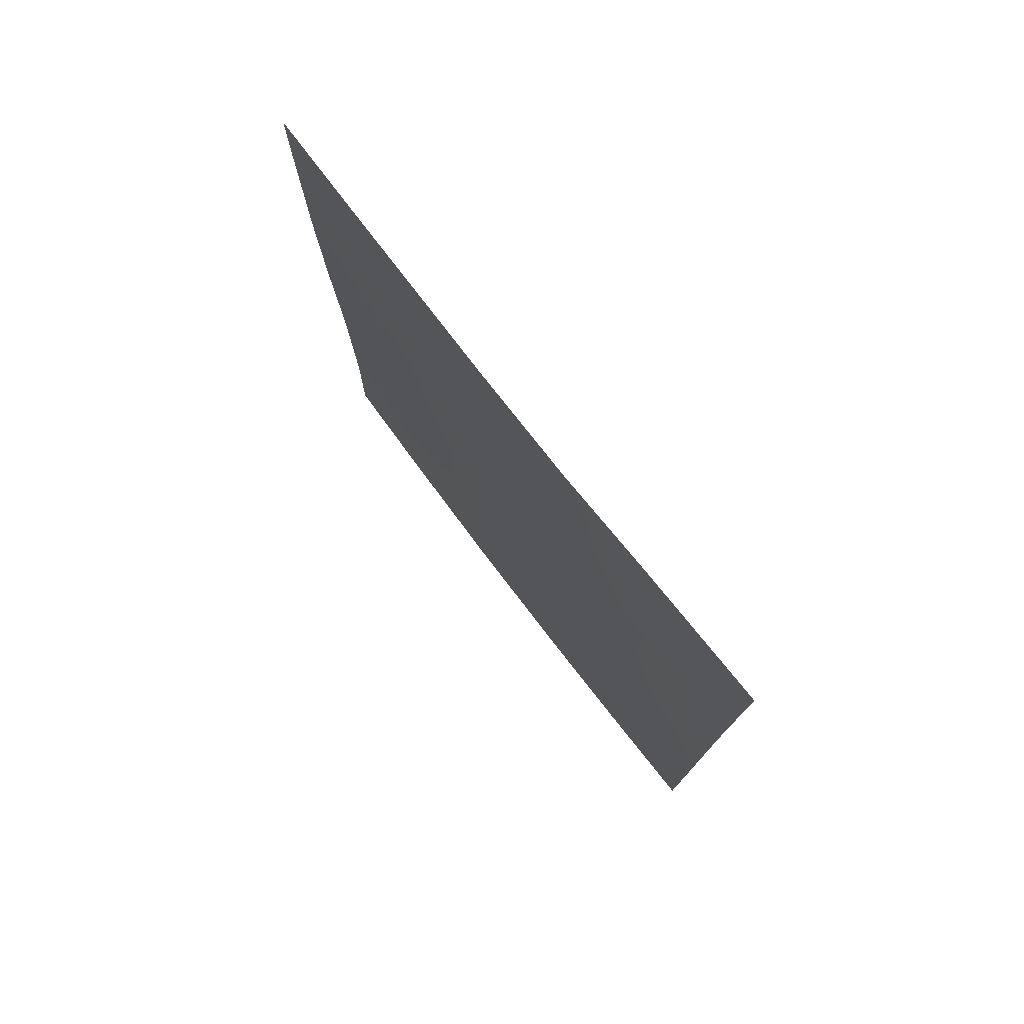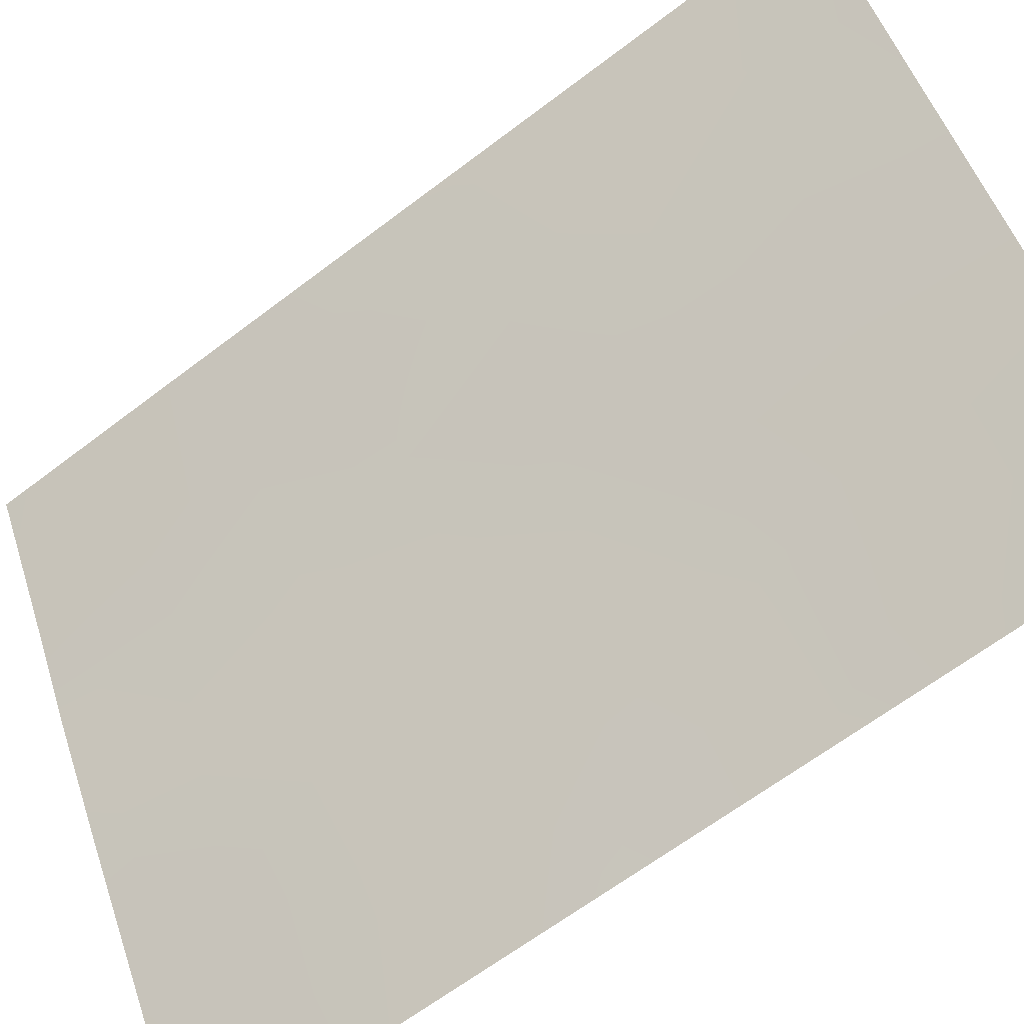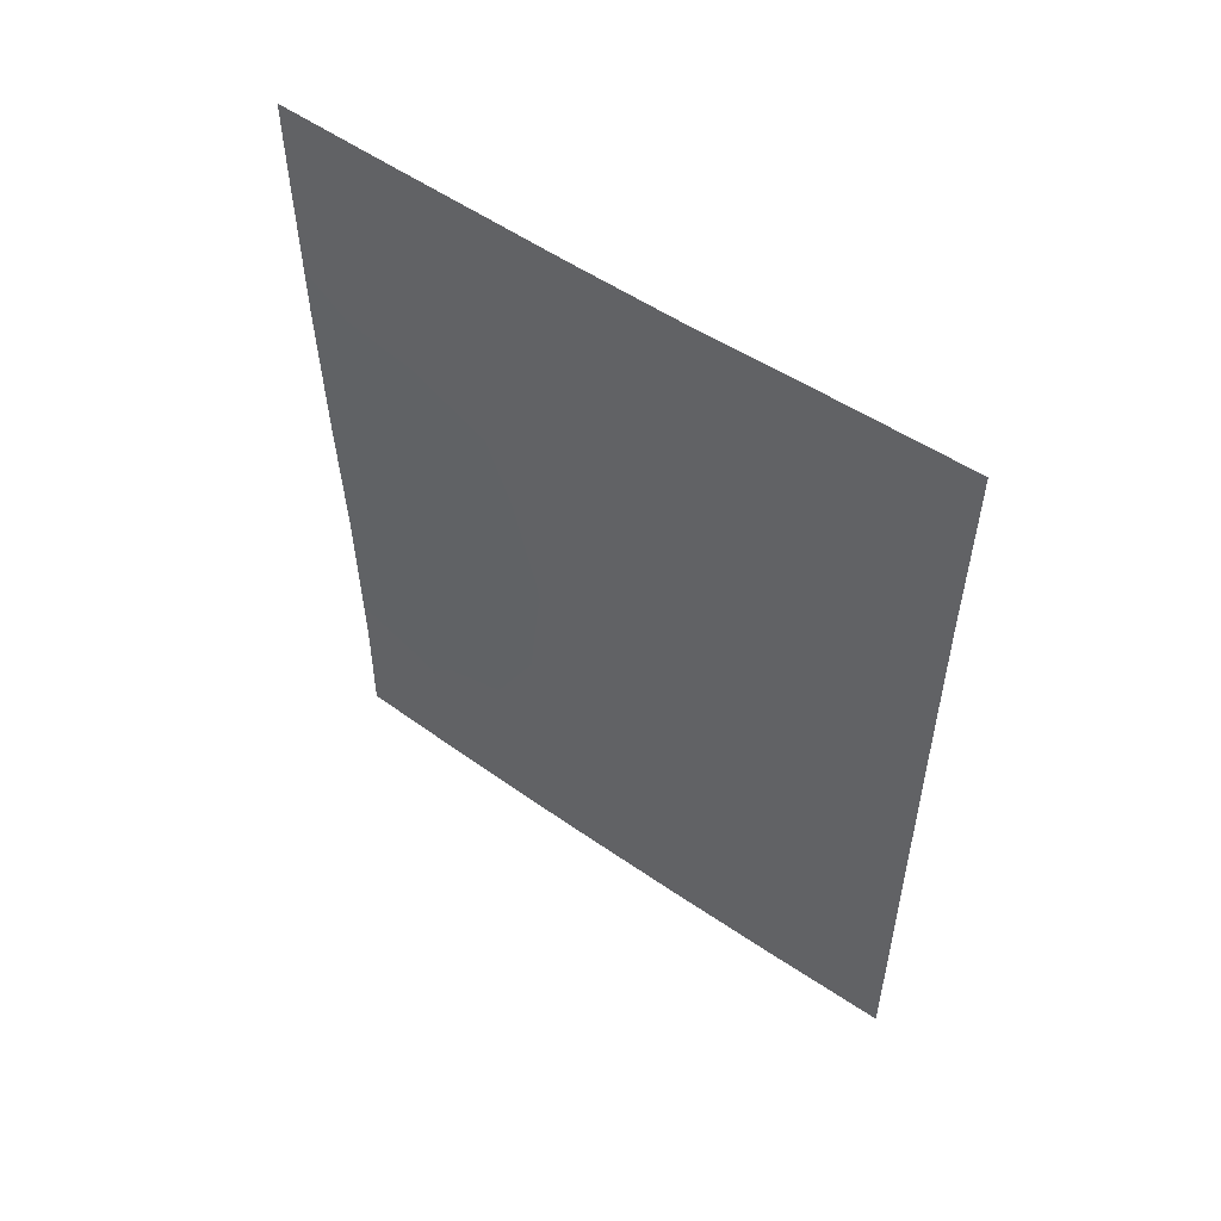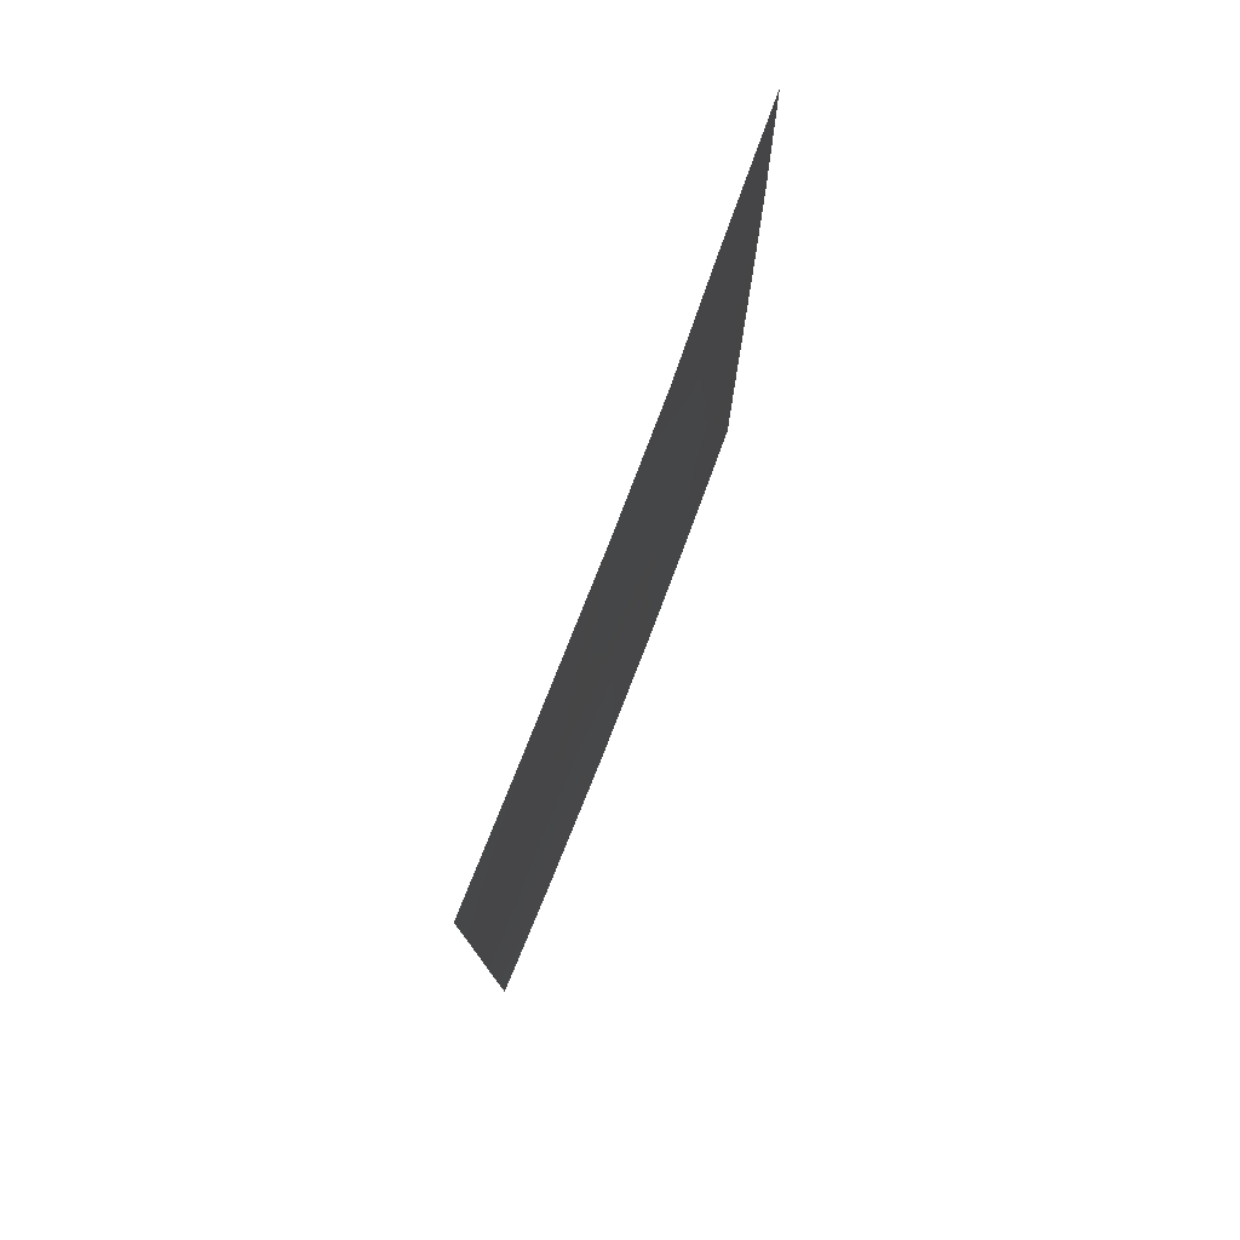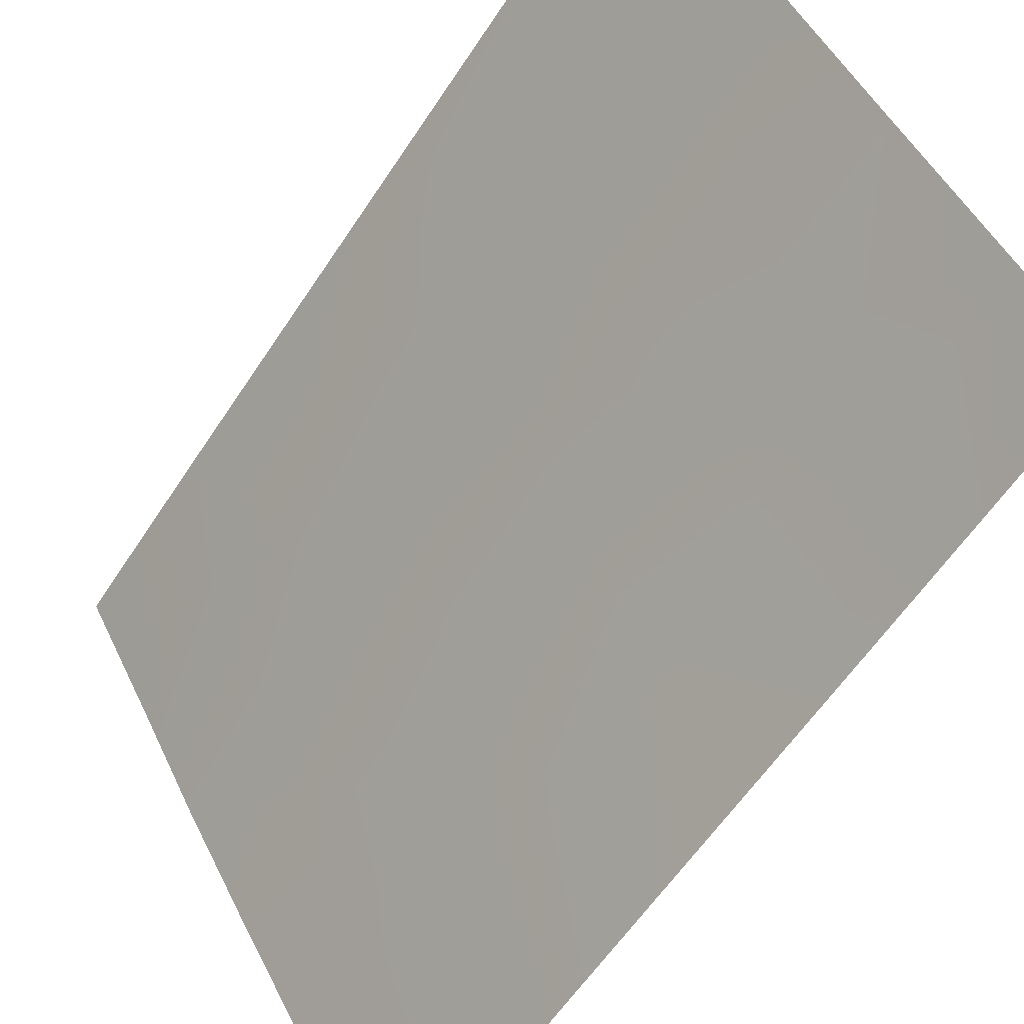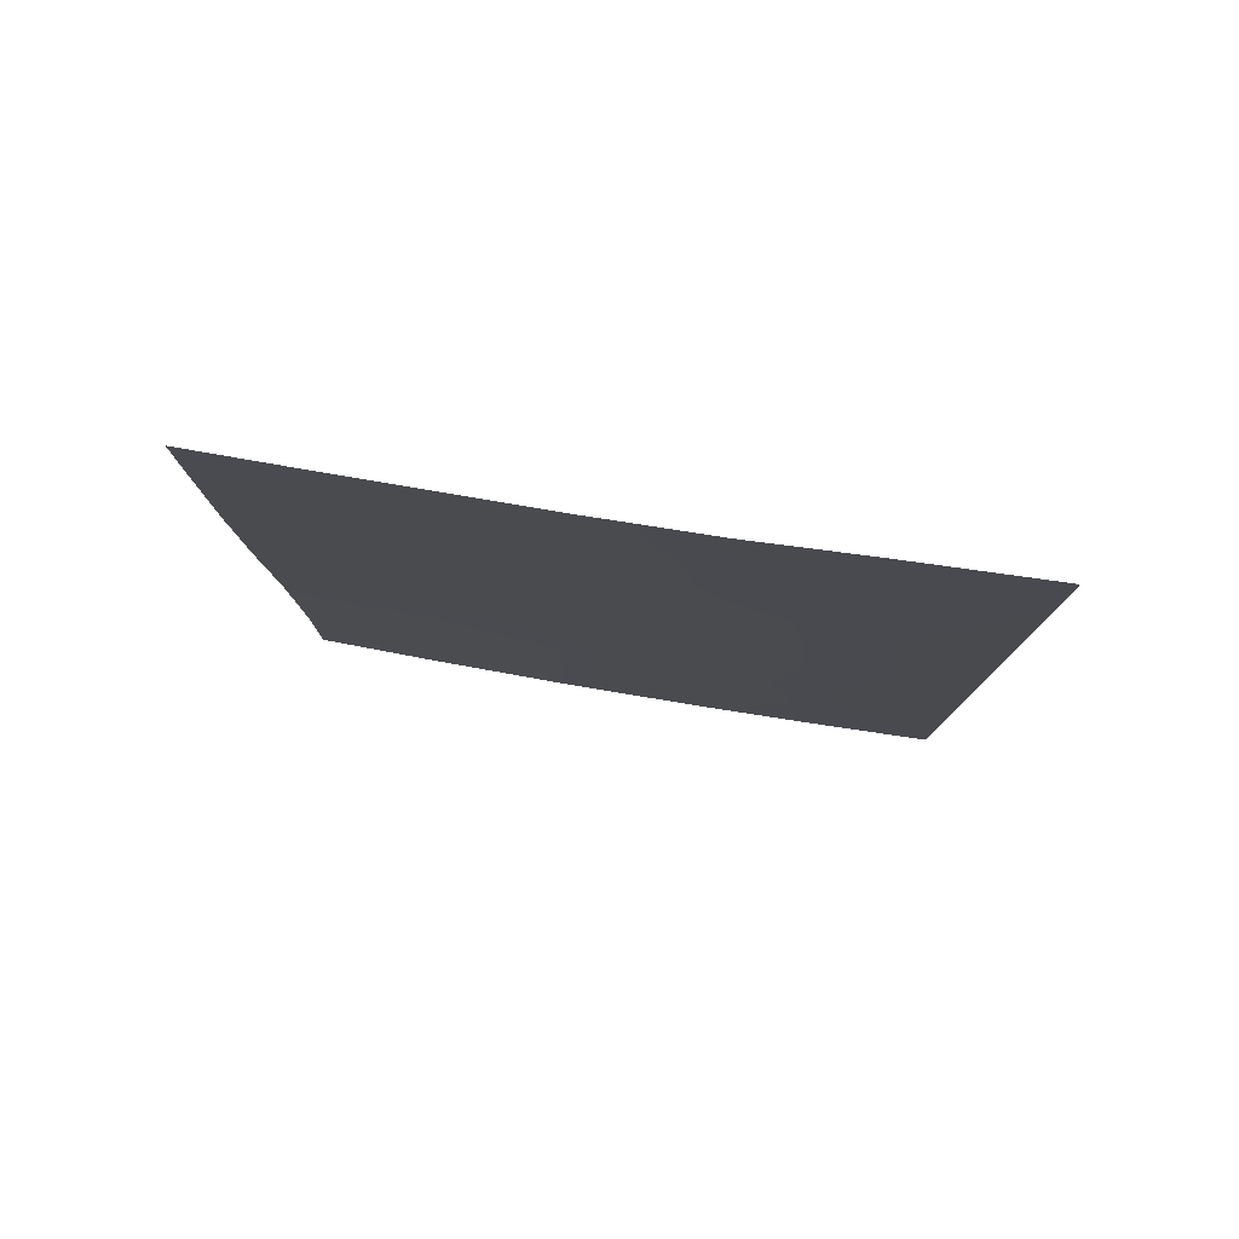
<metadata>
{"format":"obj","ext":"obj","renderer":"f3d","projection":"perspective","resolution":1024,"background":"white","views":[{"elev":76.9,"azim":-68.6,"up":"+Y"},{"elev":-64.5,"azim":-52.4,"up":"+Z"},{"elev":54.1,"azim":-84.6,"up":"+Y"},{"elev":77.4,"azim":170.1,"up":"+Y"},{"elev":-59.1,"azim":-32.9,"up":"+Z"},{"elev":79.7,"azim":-111.7,"up":"+Y"}]}
</metadata>
<code>
v 87.87 39.74 52.63
v 87.33 50 53.44
v 88.16 50 52.03
v 89.52 47.16 49.83
v 86.49 38 54.98
v 85.63 38 56.47
v 85.62 42.8 56.45
v 85.63 50 56.46
v 87.35 38 53.52
v 88.4 38 51.8
v 89.03 48.63 50.61
v 90.29 50 48.55
v 89.43 50 49.96
v 90.36 38 48.67
v 88.04 48.41 52.25
v 89.27 41.78 50.38
v 87.22 41.39 53.71
v 85.63 40.45 56.46
v 86.29 41.07 55.3
v 86.3 48.37 55.25
v 85.62 45.1 56.45
v 86.72 46.67 54.52
v 89.53 43.56 49.91
v 90.36 42.22 48.65
v 89.49 38 50.04
v 88.24 41.64 52.01
v 88.58 46.67 51.38
v 87.14 48.24 53.78
v 90.32 44.51 48.6
v 86.36 39.47 55.19
v 87.59 43.22 53.08
v 87.21 44.88 53.71
v 90.3 46.62 48.56
v 90.37 39.71 48.68
v 90.29 48.98 48.55
v 86.59 50 54.77
v 88.61 43.37 51.4
v 85.62 47.36 56.44
v 89.29 45.3 50.25
v 87.75 46.52 52.77
v 88.87 39.9 51.03
v 89.73 40.28 49.68
v 88.11 44.84 52.2
v 86.66 43.11 54.64
v 86.22 45.01 55.38
f 24 16 23
f 29 23 39
f 12 35 13
f 33 39 4
f 11 35 4
f 20 36 28
f 32 45 22
f 31 37 26
f 4 27 11
f 19 30 18
f 18 7 19
f 44 19 7
f 20 8 36
f 30 5 6
f 21 38 45
f 22 38 20
f 10 9 1
f 24 34 42
f 10 1 41
f 4 39 27
f 2 3 15
f 7 21 45
f 24 42 16
f 29 24 23
f 9 5 30
f 44 31 17
f 35 11 13
f 33 29 39
f 34 14 25
f 4 35 33
f 30 19 17
f 22 20 28
f 28 36 2
f 44 17 19
f 22 28 40
f 32 44 45
f 17 31 26
f 31 32 43
f 22 40 32
f 20 38 8
f 15 28 2
f 17 1 30
f 1 17 26
f 16 41 26
f 1 9 30
f 13 11 3
f 28 15 40
f 15 27 40
f 37 39 23
f 25 42 34
f 27 15 11
f 10 41 25
f 37 23 16
f 26 37 16
f 25 41 42
f 16 42 41
f 41 1 26
f 15 3 11
f 7 45 44
f 31 43 37
f 37 43 39
f 40 43 32
f 31 44 32
f 45 38 22
f 27 39 43
f 40 27 43
f 30 6 18

</code>
